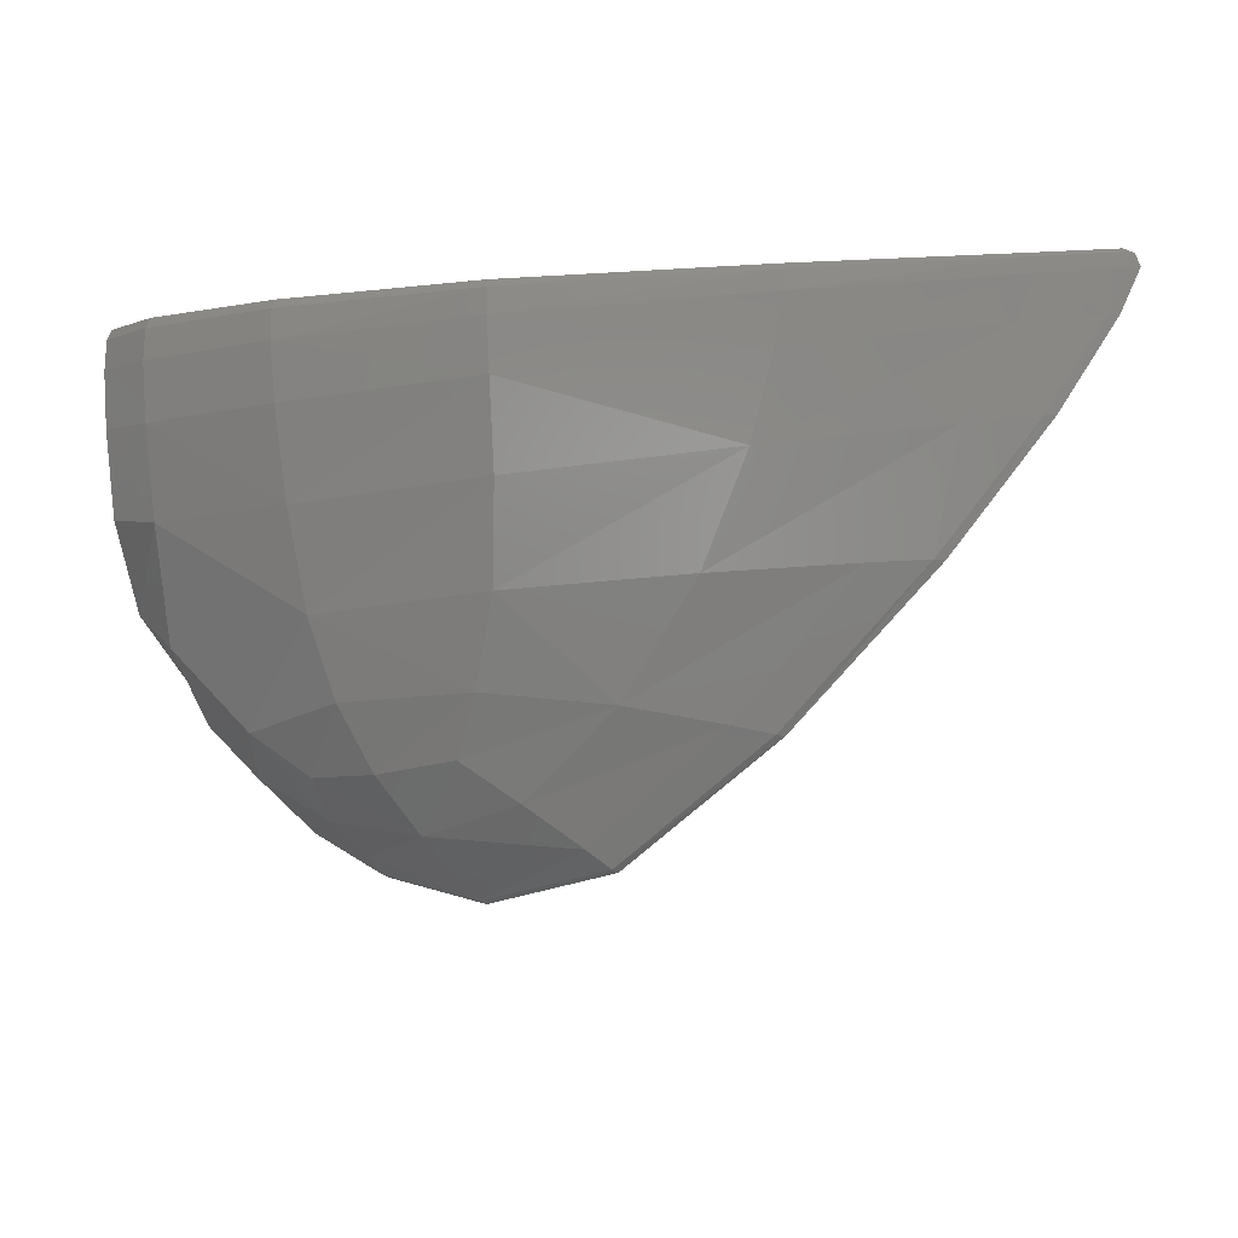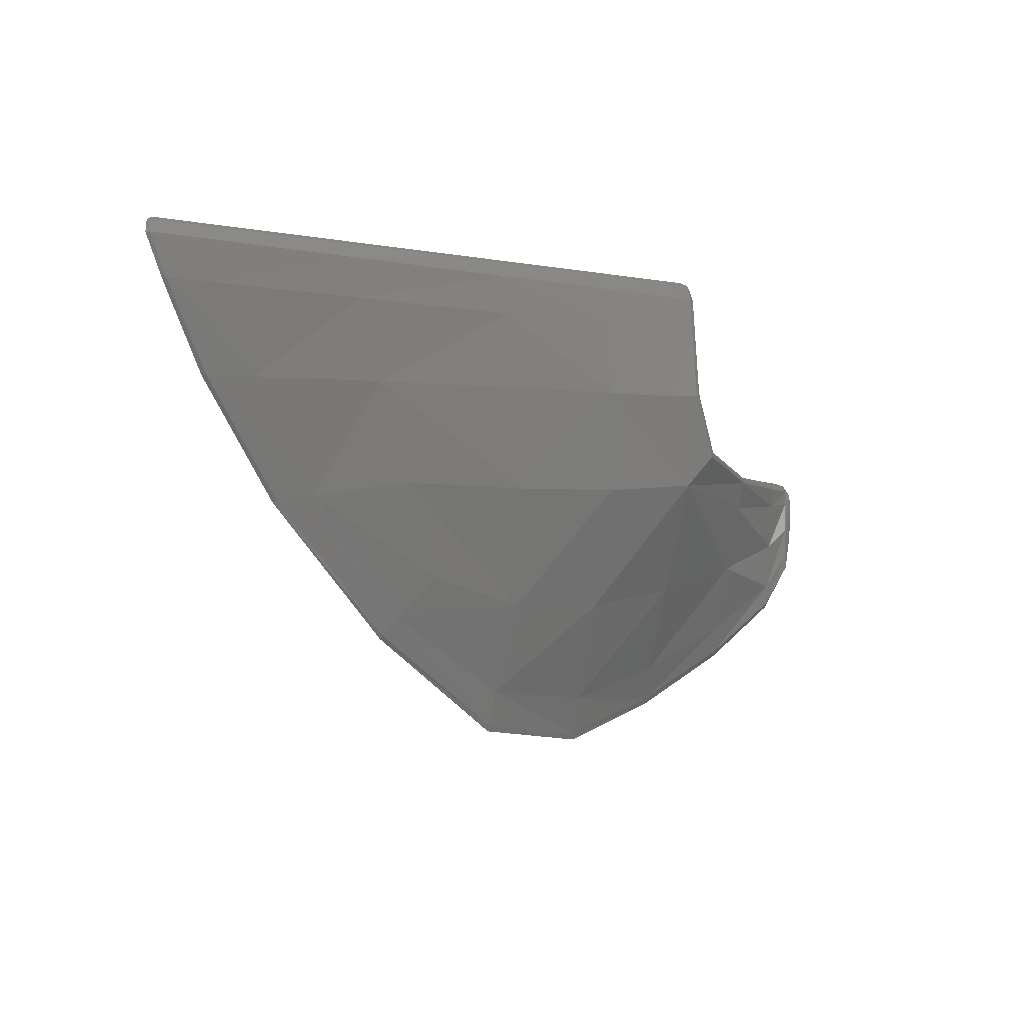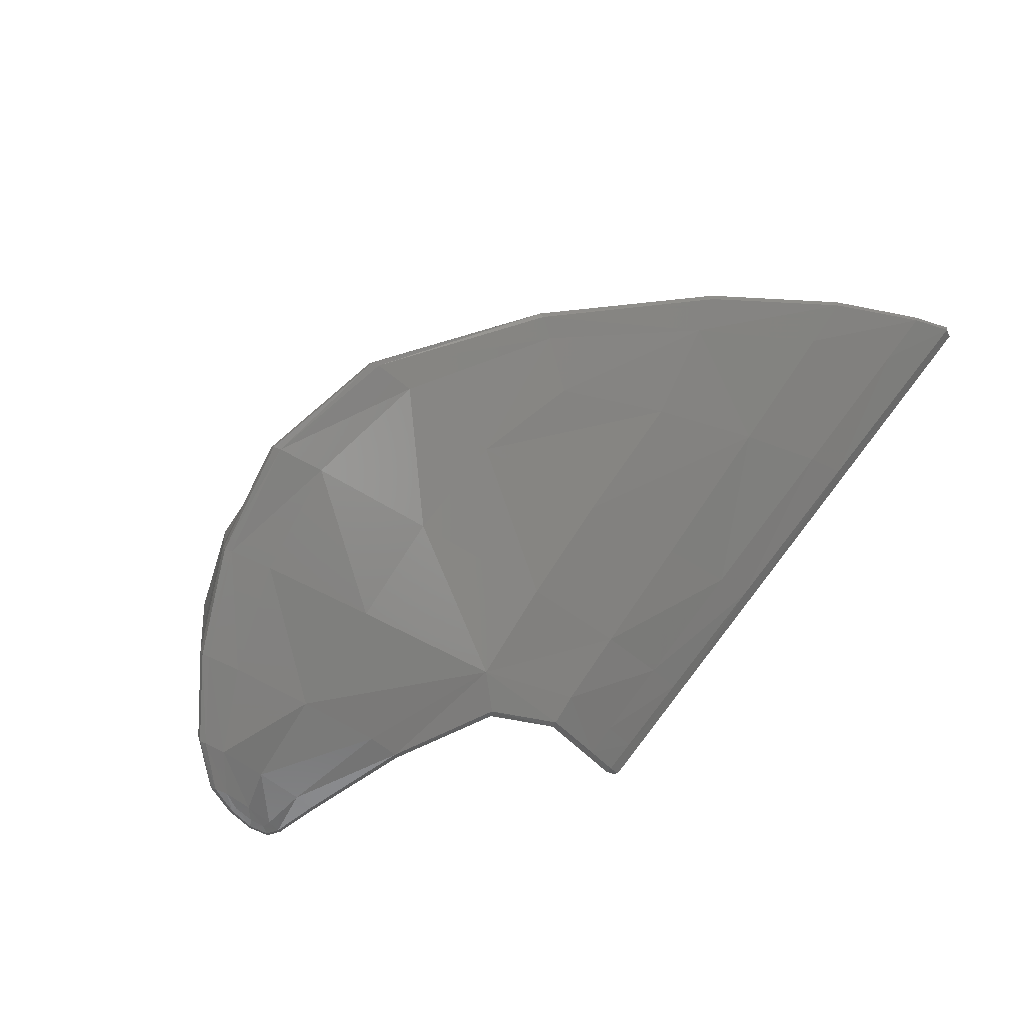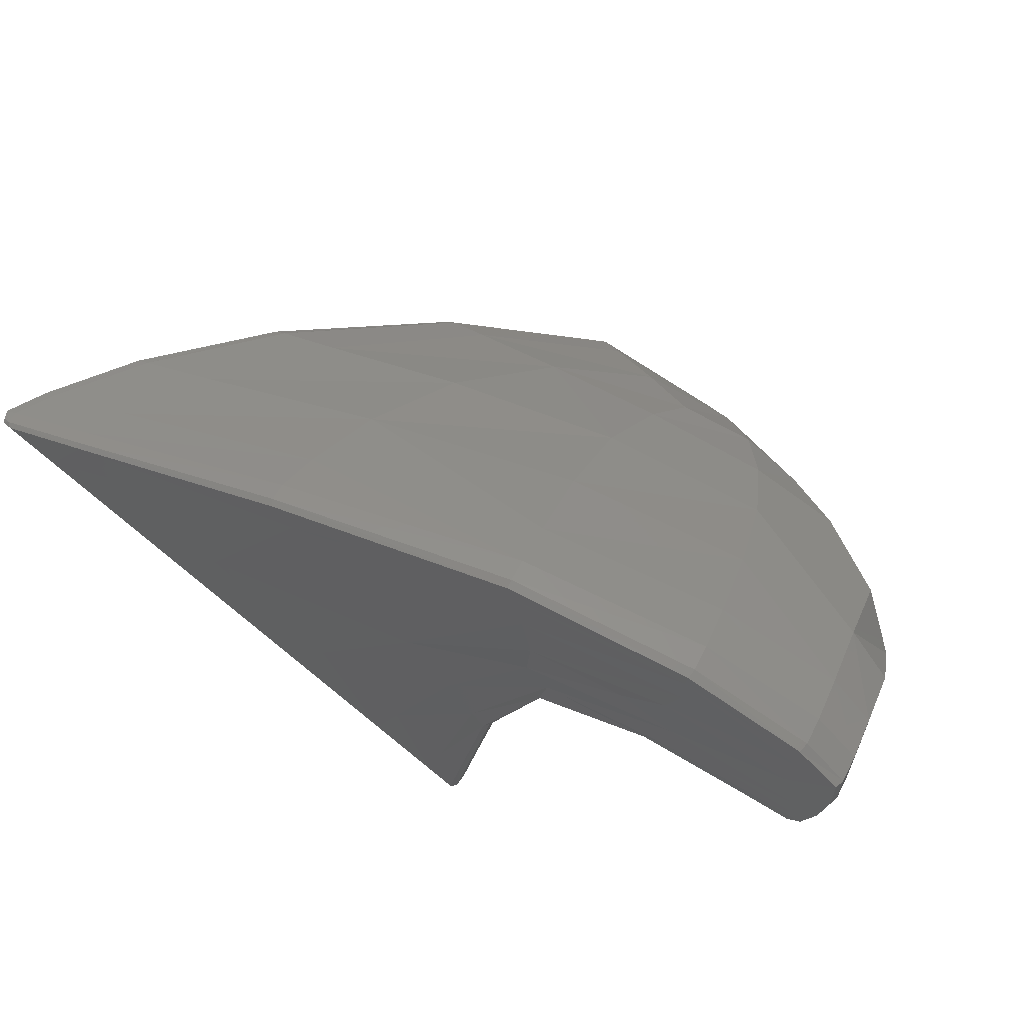
<metadata>
{"format":"stl","ext":"stl","renderer":"f3d","projection":"perspective","resolution":1024,"background":"white","views":[{"elev":-18.1,"azim":2.2,"up":"+Y"},{"elev":-3.4,"azim":106.7,"up":"+Y"},{"elev":-46.7,"azim":37.6,"up":"+Z"},{"elev":57.0,"azim":-154.5,"up":"+Z"}]}
</metadata>
<code>
# stl→obj: 272 verts, 540 faces
v -12.94 -6.79 135.5
v -10.99 -5.425 136.5
v -11.52 -5.332 136.6
v -13.24 -6.583 135.7
v -10.88 -5.431 136.4
v -12.86 -6.811 135.4
v -9.023 -3.585 137.3
v -9.168 -3.592 137.3
v -9.946 -3.636 137.4
v -7.957 -0.4011 138.2
v -6.85 -0.3015 138.1
v -6.862 -0.1206 138.1
v -7.964 -0.1988 138.2
v -8.184 -0.9635 138
v -7.111 -0.8482 138
v -6.714 -0.2924 138.1
v -6.969 -0.8385 138
v -6.766 -0.1608 138.1
v -14.23 -1.607 138.3
v -14.25 -0.9428 138.4
v -16.82 -1.023 138
v -16.77 -1.734 137.8
v -14.26 -0.605 138.5
v -16.81 -0.6366 138.1
v -18.44 -0.5833 137.5
v -18.45 -0.992 137.4
v -18.42 -1.715 137.2
v -15.9 -6.454 133.8
v -15.82 -6.479 133.7
v -14.5 -7.002 134.6
v -14.57 -6.974 134.7
v -14.77 -6.773 134.9
v -16.07 -6.307 134.1
v -13.51 -0.3653 132.4
v -13.56 -0.3884 132.5
v -13.54 -0.1681 132.6
v -13.5 -0.2099 132.5
v -13.55 -0.8844 132.5
v -13.49 -0.8624 132.4
v -13.67 -0.9992 133
v -13.68 -0.4958 133.1
v -13.66 -0.2568 133.1
v -16.91 -5.709 132.9
v -16.85 -5.719 132.8
v -17.07 -5.592 133.4
v -17.75 -4.82 132.7
v -17.6 -4.919 132.2
v -17.55 -4.918 132.1
v -19.03 -0.9231 137
v -19.01 -1.605 136.8
v -19.01 -0.5237 137
v -19.01 -0.4617 136.6
v -19.02 -0.8361 136.6
v -19 -1.451 136.4
v -18.09 -4.183 132.5
v -17.94 -4.266 131.9
v -18.2 -3.647 132.4
v -18.07 -3.72 131.9
v -18.02 -3.737 131.8
v -17.9 -4.269 131.8
v -17.84 -0.5078 135.7
v -17.85 -0.9044 135.7
v -18.49 -0.7889 135.6
v -18.48 -0.4176 135.7
v -18.48 -1.29 135.5
v -17.84 -1.423 135.5
v -18.67 -1.221 135.6
v -18.68 -0.7175 135.8
v -18.68 -0.375 135.8
v -17.15 -2.841 132
v -17.25 -2.773 132.4
v -15.66 -2.841 132.6
v -15.55 -2.863 132.2
v -14.14 -2.644 132.8
v -14.01 -2.607 132.3
v -13.96 -2.621 132.2
v -15.5 -2.896 132.1
v -17.11 -2.888 131.9
v -18.19 -3.175 132.3
v -18.08 -3.251 131.9
v -18 -2.93 131.9
v -18.1 -2.848 132.3
v -17.95 -2.977 131.7
v -18.03 -3.284 131.7
v -18.88 -0.7504 136.1
v -18.87 -0.4009 136.2
v -18.87 -1.298 136
v -17.92 -2.744 132.4
v -17.83 -2.829 131.9
v -17.79 -2.88 131.8
v -7.879 -2.006 137.8
v -7.728 -1.995 137.8
v -8.84 -2.111 137.8
v -16.46 -4.011 136.9
v -16.66 -2.833 137.4
v -18.35 -2.797 136.7
v -18.28 -4.088 135.9
v -14.19 -2.7 137.9
v -14.23 -3.917 137.4
v -18.96 -2.587 136.3
v -18.96 -2.292 135.9
v -18.8 -3.501 135.4
v -18.82 -3.065 135
v -18.64 -1.809 135.2
v -18.83 -2.002 135.5
v -18.53 -2.339 134.4
v -18.71 -2.643 134.7
v -17.8 -1.93 135.1
v -18.44 -1.805 135
v -18.34 -2.255 134.3
v -17.69 -2.354 134.4
v -14.75 -1.521 135.4
v -14.72 -2.224 135.1
v -16.29 -2.122 135.2
v -16.32 -1.535 135.6
v -15.01 -2.58 134.6
v -16.17 -2.598 134.6
v -13.46 -1.778 132.4
v -13.52 -1.785 132.4
v -13.65 -1.872 132.9
v -14.75 -0.6521 135.7
v -14.76 -0.9885 135.6
v -16.33 -1.004 135.8
v -16.32 -0.6247 135.9
v -12.24 -0.1417 133.5
v -10.87 -0.134 134.7
v -10.84 -0.331 134.6
v -12.21 -0.3448 133.5
v -12.23 -0.8627 133.4
v -10.91 -0.8512 134.6
v -13.07 -0.8692 132.7
v -13.08 -0.3534 132.8
v -13.1 -0.1467 132.8
v -12.31 -1.862 133.4
v -13.07 -1.851 132.7
v -11.13 -1.875 134.5
v -11.57 -3.28 134.5
v -12.63 -3.251 133.5
v -13.65 -3.133 132.6
v -12.82 -6.726 135.4
v -10.86 -5.376 136.4
v -10.94 -5.13 136.2
v -12.66 -6.211 135.3
v -9.37 -3.474 136.8
v -9.022 -3.564 137.2
v -7.736 -1.988 137.7
v -6.978 -0.8351 137.9
v -8.239 -1.969 137.2
v -7.552 -0.8368 137.4
v -6.723 -0.2899 138
v -7.32 -0.2959 137.5
v -6.769 -0.1119 138.1
v -7.362 -0.1151 137.6
v -14.44 -6.915 134.6
v -15.76 -6.402 133.7
v -15.45 -5.908 133.6
v -14.15 -6.349 134.4
v -16.78 -5.644 132.8
v -17.49 -4.852 132
v -17.4 -4.568 132
v -16.57 -5.25 132.7
v -17.84 -4.235 131.8
v -17.95 -3.744 131.7
v -17.88 -3.747 131.7
v -17.78 -4.055 131.8
v -13.98 -0.7575 134.4
v -13.97 -0.4738 134.4
v -13.97 -1.277 134.3
v -14.43 -2.731 133.8
v -13.95 -2.08 134.1
v -15.92 -2.796 133.6
v -17.47 -2.622 133.4
v -18.32 -2.668 133.3
v -18.13 -2.561 133.3
v -18.45 -3.004 133.5
v -18.51 -3.473 133.7
v -18.44 -3.981 133.9
v -18.13 -4.587 134.1
v -16.41 -6.017 134.9
v -17.41 -5.35 134.4
v -17.31 -5.099 135.6
v -16.56 -5.631 135.5
v -13.98 -6.108 136
v -15.22 -6.337 135.4
v -14.73 -5.633 136.3
v -15.74 -5.716 135.9
v -14.47 -4.956 136.8
v -12.8 -5.128 136.8
v -11.85 -3.768 137.5
v -11.27 -2.401 137.9
v -10.96 -1.284 138.2
v -10.86 -0.6751 138.4
v -10.87 -0.4097 138.4
v -16.15 -4.956 136.4
v -8.008 -0.1319 138.2
v -8.506 -0.1353 137.7
v -11.16 -0.3268 138
v -10.89 -0.3223 138.4
v -14.25 -0.4932 138.4
v -14.3 -0.496 138.2
v -16.79 -0.5062 138
v -16.75 -0.5009 137.9
v -17.95 -0.45 137.5
v -18.39 -0.4441 137.5
v -16.67 -0.4754 136.5
v -14.82 -0.5499 136.1
v -16.61 -0.4597 136.1
v -17.54 -0.3916 136.2
v -17.6 -0.3777 135.9
v -18.24 -0.3176 135.9
v -18.52 -0.2961 136
v -18.49 -0.3234 136.2
v -18.3 -0.3806 136.7
v -13.38 -0.364 135.3
v -12.78 -0.351 136.1
v -11.46 -0.1553 135.1
v -12.6 -0.1656 134.1
v -13.74 -0.374 134.7
v -13.3 -0.1733 133.4
v -14.52 -0.5343 136.5
v -14.58 -0.5139 137
v -12.29 -0.08676 133.6
v -10.95 -0.0792 134.7
v -13.13 -0.09209 132.9
v -6.916 -0.06047 138.1
v -7.498 -0.06311 137.6
v -16.74 -0.4894 137.5
v -14.46 -0.502 137.7
v -16.53 -0.492 137.1
v -18.37 -0.4138 137.1
v -18.96 -0.3896 137
v -18.96 -0.34 136.6
v -9.876 -0.1441 136.5
v -11.92 -0.3375 137.2
v -18.84 -0.2925 136.2
v -18.66 -0.2695 135.9
v -17.84 -0.3663 135.8
v -18.48 -0.2934 135.8
v -14.71 -0.5371 135.7
v -16.31 -0.4903 136
v -13.91 -0.3783 134.5
v -13.6 -0.1765 133.2
v -8.985 -0.1238 136.2
v -9.096 -0.07033 136.3
v -9.106 -0.8424 136.1
v -8.949 -0.3122 136.2
v -9.575 -1.921 136
v -10.27 -3.259 135.8
v -12.26 -4.941 134.8
v -11.11 -4.565 135.7
v -17.12 -3.259 131.9
v -17.09 -2.972 131.8
v -15.46 -2.977 132
v -15.59 -3.362 132.2
v -13.88 -2.688 132.2
v -17.97 -3.33 131.7
v -17.89 -3.051 131.7
v -17.84 -3.191 131.7
v -17.87 -3.429 131.7
v -17.75 -2.964 131.7
v -17.73 -3.179 131.8
v -17.74 -3.623 131.8
v -17.25 -3.914 132
v -16.07 -4.304 132.4
v -14.64 -4.682 133.1
v -13.47 -0.09427 132.6
v -13.45 -0.1487 132.5
v -13.41 -0.8632 132.4
v -13.43 -0.357 132.5
v -13.38 -1.812 132.4
v -13.4 -4.937 134
v -15.91 -0.5291 136.8
f 1 2 3
f 3 4 1
f 5 2 1
f 1 6 5
f 5 7 8
f 8 2 5
f 2 8 9
f 9 3 2
f 10 11 12
f 12 13 10
f 10 14 15
f 15 11 10
f 16 11 15
f 15 17 16
f 16 18 12
f 12 11 16
f 19 20 21
f 21 22 19
f 23 24 21
f 21 20 23
f 21 24 25
f 25 26 21
f 22 21 26
f 26 27 22
f 28 29 30
f 30 31 28
f 1 31 30
f 30 6 1
f 31 1 4
f 4 32 31
f 33 28 31
f 31 32 33
f 34 35 36
f 36 37 34
f 38 35 34
f 34 39 38
f 38 40 41
f 41 35 38
f 36 35 41
f 41 42 36
f 29 28 43
f 43 44 29
f 33 45 43
f 43 28 33
f 43 45 46
f 46 47 43
f 43 47 48
f 48 44 43
f 49 50 27
f 27 26 49
f 25 51 49
f 49 26 25
f 49 51 52
f 52 53 49
f 54 50 49
f 49 53 54
f 55 56 47
f 47 46 55
f 56 55 57
f 57 58 56
f 58 59 60
f 60 56 58
f 56 60 48
f 48 47 56
f 61 62 63
f 63 64 61
f 65 63 62
f 62 66 65
f 65 67 68
f 68 63 65
f 63 68 69
f 69 64 63
f 70 71 72
f 72 73 70
f 74 75 73
f 73 72 74
f 75 76 77
f 77 73 75
f 77 78 70
f 70 73 77
f 58 57 79
f 79 80 58
f 81 80 79
f 79 82 81
f 80 81 83
f 83 84 80
f 58 80 84
f 84 59 58
f 69 68 85
f 85 86 69
f 87 85 68
f 68 67 87
f 54 53 85
f 85 87 54
f 85 53 52
f 52 86 85
f 81 82 88
f 88 89 81
f 88 71 70
f 70 89 88
f 90 89 70
f 70 78 90
f 90 83 81
f 81 89 90
f 91 8 7
f 7 92 91
f 92 17 15
f 15 91 92
f 91 15 14
f 14 93 91
f 93 9 8
f 8 91 93
f 94 95 96
f 96 97 94
f 98 95 94
f 94 99 98
f 95 98 19
f 19 22 95
f 27 96 95
f 95 22 27
f 100 50 54
f 54 101 100
f 102 100 101
f 101 103 102
f 102 97 96
f 96 100 102
f 96 27 50
f 50 100 96
f 67 104 105
f 105 87 67
f 105 104 106
f 106 107 105
f 105 107 103
f 103 101 105
f 54 87 105
f 105 101 54
f 66 108 109
f 109 65 66
f 110 109 108
f 108 111 110
f 104 109 110
f 110 106 104
f 67 65 109
f 109 104 67
f 112 113 114
f 114 115 112
f 113 116 117
f 117 114 113
f 108 114 117
f 117 111 108
f 66 115 114
f 114 108 66
f 118 76 75
f 75 119 118
f 75 74 120
f 120 119 75
f 40 38 119
f 119 120 40
f 38 39 118
f 118 119 38
f 121 122 123
f 123 124 121
f 122 112 115
f 115 123 122
f 115 66 62
f 62 123 115
f 123 62 61
f 61 124 123
f 125 126 127
f 127 128 125
f 129 128 127
f 127 130 129
f 128 129 131
f 131 132 128
f 132 133 125
f 125 128 132
f 129 134 135
f 135 131 129
f 134 129 130
f 130 136 134
f 134 136 137
f 137 138 134
f 134 138 139
f 139 135 134
f 5 6 140
f 140 141 5
f 142 141 140
f 140 143 142
f 144 145 141
f 141 142 144
f 7 5 141
f 141 145 7
f 146 147 17
f 17 92 146
f 7 145 146
f 146 92 7
f 146 145 144
f 144 148 146
f 148 149 147
f 147 146 148
f 16 17 147
f 147 150 16
f 149 151 150
f 150 147 149
f 152 150 151
f 151 153 152
f 18 16 150
f 150 152 18
f 6 30 154
f 154 140 6
f 154 30 29
f 29 155 154
f 155 156 157
f 157 154 155
f 154 157 143
f 143 140 154
f 44 158 155
f 155 29 44
f 44 48 159
f 159 158 44
f 158 159 160
f 160 161 158
f 155 158 161
f 161 156 155
f 162 159 48
f 48 60 162
f 162 60 59
f 59 163 162
f 163 164 165
f 165 162 163
f 165 160 159
f 159 162 165
f 41 166 167
f 167 42 41
f 41 40 168
f 168 166 41
f 166 168 112
f 112 122 166
f 166 122 121
f 121 167 166
f 74 169 170
f 170 120 74
f 113 170 169
f 169 116 113
f 170 113 112
f 112 168 170
f 170 168 40
f 40 120 170
f 117 171 172
f 172 111 117
f 117 116 169
f 169 171 117
f 169 74 72
f 72 171 169
f 171 72 71
f 71 172 171
f 173 106 110
f 110 174 173
f 174 110 111
f 111 172 174
f 174 172 71
f 71 88 174
f 82 173 174
f 174 88 82
f 107 175 176
f 176 103 107
f 175 107 106
f 106 173 175
f 82 79 175
f 175 173 82
f 57 176 175
f 175 79 57
f 177 178 97
f 97 102 177
f 177 102 103
f 103 176 177
f 176 57 55
f 55 177 176
f 177 55 46
f 46 178 177
f 45 33 179
f 179 180 45
f 181 180 179
f 179 182 181
f 181 97 178
f 178 180 181
f 178 46 45
f 45 180 178
f 4 183 184
f 184 32 4
f 185 186 184
f 184 183 185
f 184 186 182
f 182 179 184
f 33 32 184
f 184 179 33
f 99 187 188
f 188 189 99
f 185 183 188
f 188 187 185
f 3 188 183
f 183 4 3
f 188 3 9
f 9 189 188
f 190 191 19
f 19 98 190
f 190 98 99
f 99 189 190
f 93 190 189
f 189 9 93
f 190 93 14
f 14 191 190
f 20 19 191
f 191 192 20
f 191 14 10
f 10 192 191
f 192 10 13
f 13 193 192
f 193 23 20
f 20 192 193
f 186 185 187
f 187 194 186
f 94 194 187
f 187 99 94
f 94 97 181
f 181 194 94
f 194 181 182
f 182 186 194
f 195 196 197
f 197 198 195
f 199 198 197
f 197 200 199
f 193 198 199
f 199 23 193
f 13 195 198
f 198 193 13
f 201 199 200
f 200 202 201
f 203 204 201
f 201 202 203
f 204 25 24
f 24 201 204
f 201 24 23
f 23 199 201
f 205 206 207
f 207 208 205
f 207 209 210
f 210 208 207
f 211 212 208
f 208 210 211
f 205 208 212
f 212 213 205
f 214 215 216
f 216 217 214
f 218 214 217
f 217 219 218
f 206 220 214
f 214 218 206
f 215 214 220
f 220 221 215
f 125 222 223
f 223 126 125
f 125 133 224
f 224 222 125
f 217 222 224
f 224 219 217
f 222 217 216
f 216 223 222
f 195 225 226
f 226 196 195
f 195 13 12
f 12 225 195
f 12 18 152
f 152 225 12
f 225 152 153
f 153 226 225
f 227 228 221
f 221 229 227
f 230 227 229
f 229 213 230
f 202 227 230
f 230 203 202
f 228 227 202
f 202 200 228
f 231 204 203
f 203 230 231
f 213 232 231
f 231 230 213
f 231 232 52
f 52 51 231
f 51 25 204
f 204 231 51
f 233 216 215
f 215 234 233
f 228 234 215
f 215 221 228
f 234 228 200
f 200 197 234
f 197 196 233
f 233 234 197
f 86 235 236
f 236 69 86
f 86 52 232
f 232 235 86
f 235 232 213
f 213 212 235
f 235 212 211
f 211 236 235
f 237 61 64
f 64 238 237
f 238 64 69
f 69 236 238
f 236 211 210
f 210 238 236
f 210 209 237
f 237 238 210
f 239 121 124
f 124 240 239
f 61 237 240
f 240 124 61
f 240 237 209
f 209 207 240
f 240 207 206
f 206 239 240
f 241 218 219
f 219 242 241
f 167 241 242
f 242 42 167
f 121 239 241
f 241 167 121
f 218 241 239
f 239 206 218
f 153 243 244
f 244 226 153
f 126 223 244
f 244 243 126
f 244 223 216
f 216 233 244
f 233 196 226
f 226 244 233
f 149 245 246
f 246 151 149
f 127 246 245
f 245 130 127
f 246 127 126
f 126 243 246
f 246 243 153
f 153 151 246
f 247 148 144
f 144 248 247
f 247 248 137
f 137 136 247
f 247 136 130
f 130 245 247
f 245 149 148
f 148 247 245
f 249 250 142
f 142 143 249
f 248 250 249
f 249 137 248
f 144 142 250
f 250 248 144
f 251 252 253
f 253 254 251
f 252 78 77
f 77 253 252
f 253 77 76
f 76 255 253
f 139 254 253
f 253 255 139
f 256 163 59
f 59 84 256
f 256 84 83
f 83 257 256
f 256 257 258
f 258 259 256
f 164 163 256
f 256 259 164
f 258 257 260
f 260 261 258
f 260 257 83
f 83 90 260
f 260 90 78
f 78 252 260
f 251 261 260
f 260 252 251
f 262 165 164
f 164 259 262
f 262 259 258
f 258 261 262
f 261 251 263
f 263 262 261
f 262 263 160
f 160 165 262
f 160 263 264
f 264 161 160
f 254 264 263
f 263 251 254
f 139 265 264
f 264 254 139
f 264 265 156
f 156 161 264
f 266 224 133
f 133 267 266
f 267 37 36
f 36 266 267
f 36 42 242
f 242 266 36
f 242 219 224
f 224 266 242
f 268 269 132
f 132 131 268
f 268 39 34
f 34 269 268
f 34 37 267
f 267 269 34
f 133 132 269
f 269 267 133
f 268 270 118
f 118 39 268
f 135 270 268
f 268 131 135
f 270 135 139
f 139 255 270
f 255 76 118
f 118 270 255
f 157 156 265
f 265 271 157
f 139 138 271
f 271 265 139
f 138 137 249
f 249 271 138
f 271 249 143
f 143 157 271
f 220 206 205
f 205 272 220
f 213 229 272
f 272 205 213
f 221 220 272
f 272 229 221

</code>
